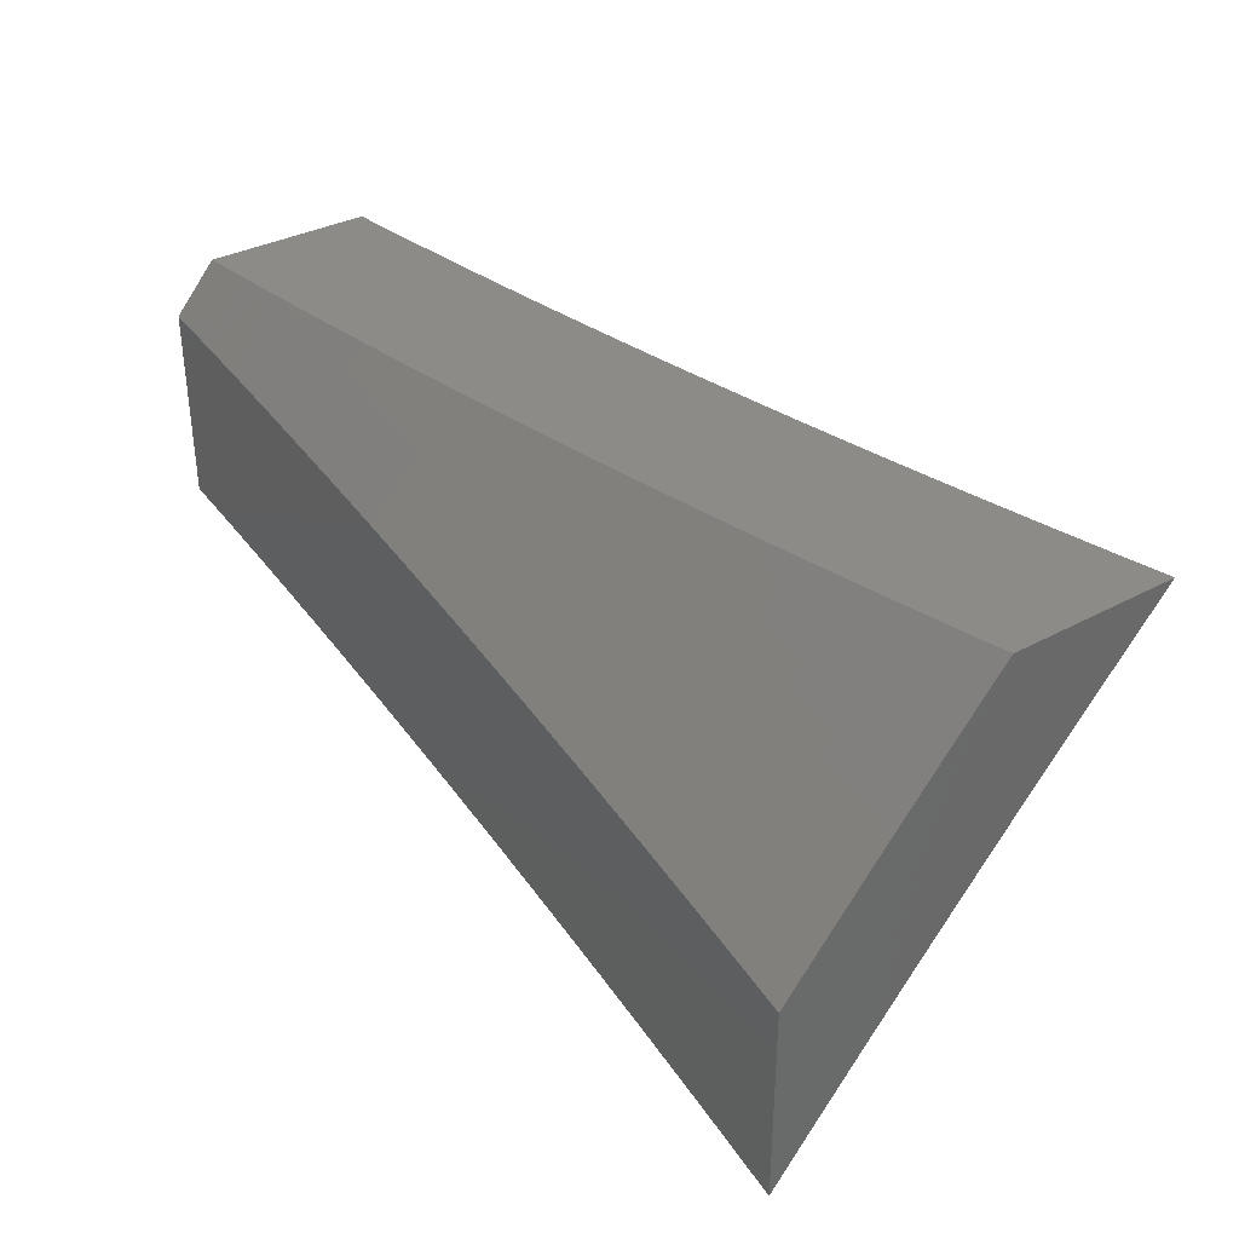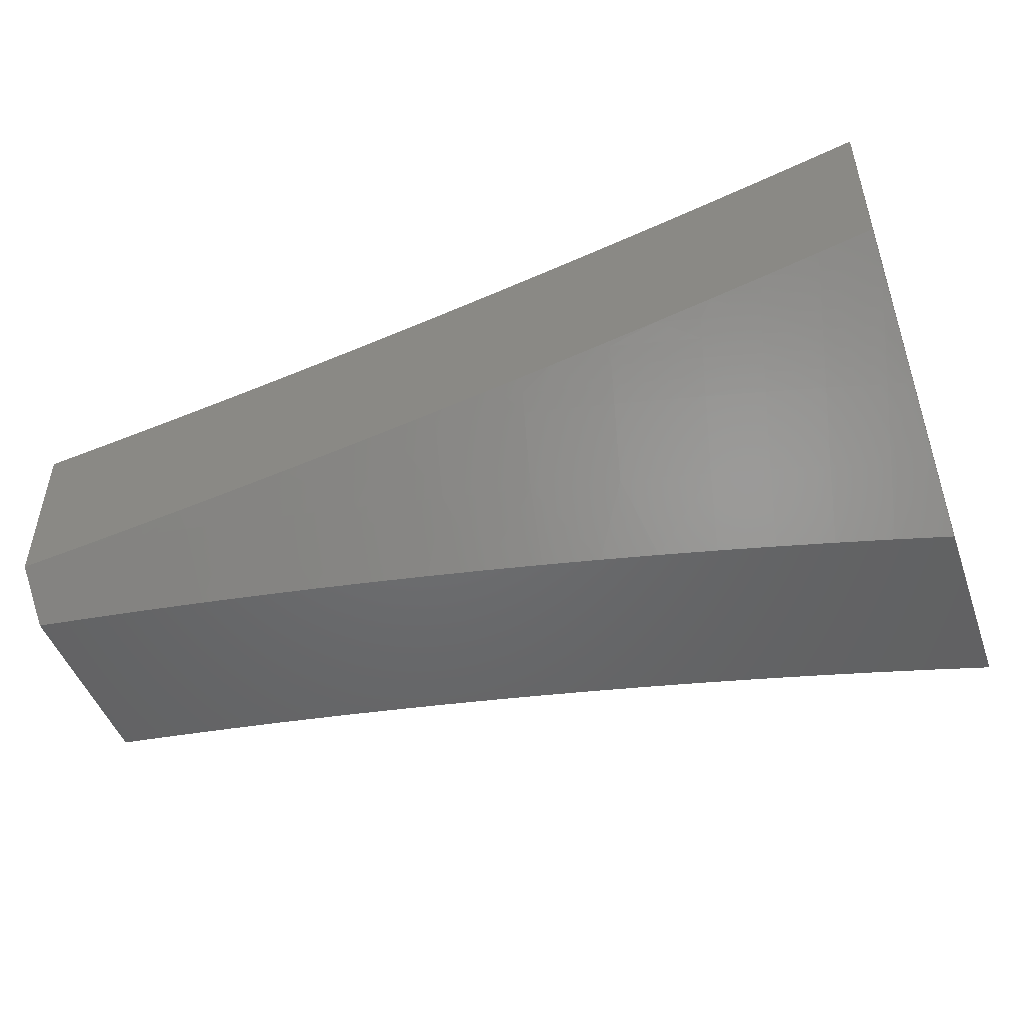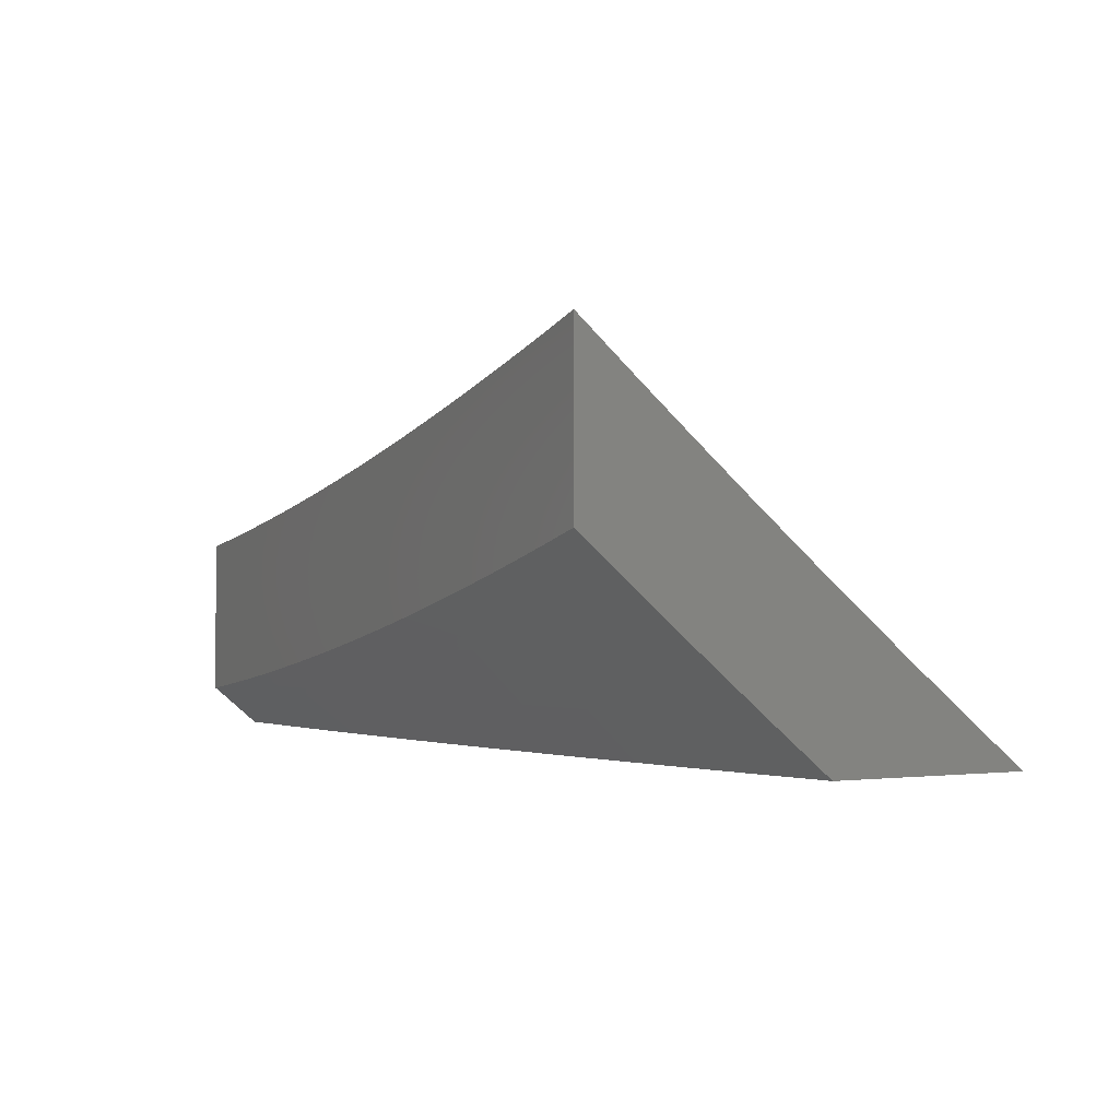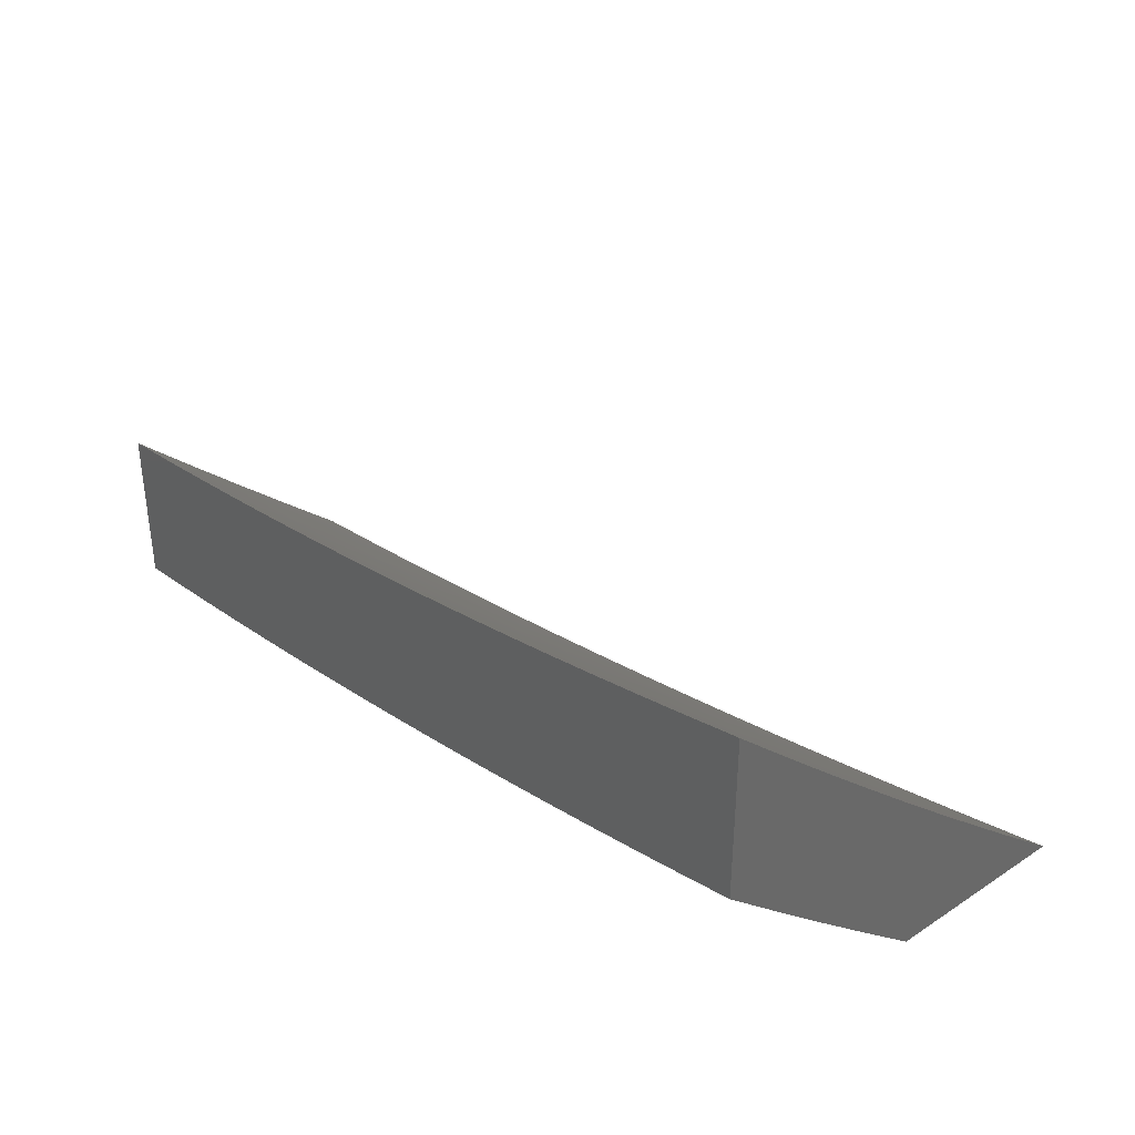
<metadata>
{"format":"stl","ext":"stl","renderer":"f3d","projection":"perspective","resolution":1024,"background":"white","views":[{"elev":34.7,"azim":-126.0,"up":"+Y"},{"elev":-48.5,"azim":-160.5,"up":"+Z"},{"elev":-0.7,"azim":-116.8,"up":"+Z"},{"elev":35.2,"azim":-130.5,"up":"+Z"}]}
</metadata>
<code>
# stl→obj: 313 verts, 622 faces
v -1 6.948 -9
v -1.063 6.939 -9
v -1 7 -8.955
v -1.063 7 -8.947
v -1.097 6.998 -8.945
v -1.126 7 -8.939
v -1.144 6.991 -8.945
v -1.189 7 -8.931
v -1.192 6.983 -8.945
v -1.24 6.975 -8.945
v -1.19 6.919 -9
v -1.253 6.909 -9
v -1.127 6.929 -9
v -1.288 6.967 -8.945
v -1.316 6.898 -9
v -1.383 6.95 -8.945
v -1.378 6.886 -9
v -1.441 6.874 -9
v -1.479 6.931 -8.945
v -1.504 6.861 -9
v -1.575 6.91 -8.945
v -1.566 6.847 -9
v -1.629 6.833 -9
v -1.671 6.889 -8.945
v -1.691 6.819 -9
v -1.767 6.866 -8.945
v -1.753 6.804 -9
v -1.83 6.85 -8.945
v -1.815 6.788 -9
v -1.892 6.834 -8.945
v -1.877 6.772 -9
v -1.956 6.817 -8.945
v -1.938 6.756 -9
v -2 6.804 -8.945
v -2 6.738 -9
v -2 6.87 -8.889
v -1.973 6.878 -8.889
v -1.909 6.895 -8.889
v -1.846 6.911 -8.889
v -1.783 6.927 -8.889
v -1.686 6.95 -8.889
v -1.589 6.972 -8.889
v -1.492 6.992 -8.889
v -1.44 7 -8.891
v -1.503 7 -8.88
v -1.565 7 -8.869
v -1.592 6.987 -8.875
v -1.628 7 -8.857
v -1.69 6.965 -8.875
v -1.693 6.981 -8.86
v -1.791 6.957 -8.86
v -1.794 6.973 -8.846
v -1.858 6.957 -8.846
v -1.862 6.972 -8.832
v -1.926 6.955 -8.832
v -1.93 6.97 -8.818
v -1.994 6.953 -8.818
v -1.999 6.968 -8.804
v -2 6.935 -8.832
v -2 7 -8.775
v -1.982 6.908 -8.86
v -1.977 6.893 -8.875
v -1.938 7 -8.79
v -1.934 6.985 -8.804
v -1.876 7 -8.804
v -1.866 6.987 -8.818
v -1.814 7 -8.818
v -1.798 6.988 -8.832
v -1.752 7 -8.831
v -1.697 6.996 -8.846
v -1.69 7 -8.844
v -1.377 7 -8.902
v -1.315 7 -8.912
v -1.252 7 -8.921
v -1.787 6.942 -8.875
v -1.85 6.926 -8.875
v -1.913 6.91 -8.875
v -1.854 6.942 -8.86
v -1.922 6.94 -8.846
v -1.99 6.938 -8.832
v -1.918 6.925 -8.86
v -1.986 6.923 -8.846
v -2 6.583 -8.95
v -2 6.522 -9
v -1.933 6.572 -8.975
v -1.938 6.54 -9
v -1.877 6.557 -9
v -1.858 6.592 -8.975
v -1.815 6.573 -9
v -1.782 6.612 -8.975
v -1.753 6.589 -9
v -1.707 6.631 -8.975
v -1.691 6.605 -9
v -1.629 6.62 -9
v -1.614 6.653 -8.975
v -1.566 6.634 -9
v -1.521 6.674 -8.975
v -1.504 6.648 -9
v -1.475 6.684 -8.975
v -1.441 6.661 -9
v -1.429 6.694 -8.975
v -1.379 6.674 -9
v -1.336 6.712 -8.975
v -1.316 6.686 -9
v -1.244 6.729 -8.975
v -1.253 6.698 -9
v -1.19 6.709 -9
v -1.151 6.745 -8.975
v -1.127 6.719 -9
v -1.059 6.759 -8.975
v -1.063 6.729 -9
v -1 6.738 -9
v -1 6.804 -8.944
v -1.064 6.788 -8.95
v -1.156 6.774 -8.95
v -1.249 6.758 -8.95
v -1.342 6.741 -8.95
v -1.435 6.722 -8.95
v -1.481 6.713 -8.95
v -1.528 6.703 -8.95
v -1.621 6.682 -8.95
v -1.714 6.66 -8.95
v -1.79 6.64 -8.95
v -1.866 6.621 -8.95
v -1.941 6.6 -8.95
v -1.95 6.628 -8.925
v -2 6.644 -8.9
v -1.958 6.656 -8.9
v -1.966 6.683 -8.875
v -1.889 6.705 -8.875
v -1.893 6.719 -8.863
v -1.817 6.739 -8.863
v -1.82 6.753 -8.85
v -1.743 6.772 -8.85
v -1.747 6.786 -8.837
v -1.652 6.809 -8.837
v -1.655 6.823 -8.824
v -1.56 6.844 -8.824
v -1.563 6.858 -8.812
v -1.516 6.868 -8.812
v -1.519 6.883 -8.799
v -1.471 6.892 -8.799
v -1.474 6.906 -8.786
v -1.379 6.925 -8.786
v -1.381 6.939 -8.773
v -1.286 6.957 -8.773
v -1.291 6.985 -8.748
v -1.252 7 -8.74
v -1.315 7 -8.73
v -1.068 6.817 -8.925
v -1 6.87 -8.888
v -1.073 6.846 -8.9
v -1.077 6.874 -8.875
v -1.166 6.831 -8.9
v -1.171 6.86 -8.875
v -1.26 6.815 -8.9
v -1.265 6.844 -8.875
v -1.353 6.798 -8.9
v -1.359 6.826 -8.875
v -1.447 6.779 -8.9
v -1.453 6.808 -8.875
v -1.494 6.77 -8.9
v -1.5 6.798 -8.875
v -1.541 6.76 -8.9
v -1.547 6.788 -8.875
v -1.635 6.738 -8.9
v -1.642 6.767 -8.875
v -1.729 6.716 -8.9
v -1.736 6.744 -8.875
v -1.805 6.697 -8.9
v -1.813 6.725 -8.875
v -1.882 6.677 -8.9
v -1.08 6.888 -8.863
v -1 6.935 -8.832
v -1.082 6.903 -8.85
v -1.084 6.917 -8.837
v -1.176 6.888 -8.85
v -1.178 6.902 -8.837
v -1.27 6.872 -8.85
v -1.273 6.886 -8.837
v -1.365 6.855 -8.85
v -1.367 6.869 -8.837
v -1.459 6.836 -8.85
v -1.462 6.85 -8.837
v -1.506 6.826 -8.85
v -1.51 6.84 -8.837
v -1.554 6.816 -8.85
v -1.557 6.83 -8.837
v -1.649 6.795 -8.85
v -1 7 -8.775
v -1.091 6.96 -8.799
v -1.089 6.945 -8.812
v -1.086 6.931 -8.824
v -1.181 6.916 -8.824
v -1.093 6.974 -8.786
v -1.063 7 -8.767
v -1.095 6.988 -8.773
v -1.126 7 -8.758
v -1.19 6.973 -8.773
v -1.189 7 -8.75
v -1.387 6.967 -8.748
v -1.378 7 -8.72
v -1.393 6.995 -8.722
v -1.44 7 -8.709
v -1.489 6.976 -8.722
v -1.503 7 -8.698
v -1.537 6.966 -8.722
v -1.543 6.994 -8.696
v -1.586 6.956 -8.722
v -1.592 6.984 -8.696
v -1.682 6.934 -8.722
v -1.689 6.962 -8.696
v -1.779 6.911 -8.722
v -1.786 6.939 -8.696
v -1.858 6.891 -8.722
v -1.865 6.919 -8.696
v -1.936 6.871 -8.722
v -1.944 6.898 -8.696
v -2 6.883 -8.696
v -1.952 6.925 -8.67
v -2 6.942 -8.644
v -1.959 6.953 -8.644
v -1.967 6.98 -8.617
v -1.938 7 -8.606
v -2 7 -8.591
v -1.565 7 -8.686
v -1.628 7 -8.674
v -1.69 7 -8.662
v -1.696 6.989 -8.67
v -1.793 6.966 -8.67
v -1.872 6.946 -8.67
v -1.752 7 -8.648
v -1.8 6.994 -8.644
v -1.814 7 -8.635
v -1.88 6.974 -8.644
v -1.876 7 -8.621
v -2 6.823 -8.748
v -1.929 6.843 -8.748
v -1.85 6.864 -8.748
v -1.772 6.883 -8.748
v -1.676 6.907 -8.748
v -1.579 6.928 -8.748
v -1.531 6.938 -8.748
v -1.483 6.948 -8.748
v -2 6.764 -8.799
v -1.999 6.794 -8.773
v -1.921 6.816 -8.773
v -2 6.704 -8.85
v -1.987 6.753 -8.812
v -1.991 6.767 -8.799
v -1.995 6.78 -8.786
v -1.917 6.802 -8.786
v -1.843 6.836 -8.773
v -1.97 6.697 -8.863
v -1.974 6.711 -8.85
v -1.897 6.732 -8.85
v -1.901 6.746 -8.837
v -1.824 6.767 -8.837
v -1.828 6.781 -8.824
v -1.751 6.8 -8.824
v -1.754 6.814 -8.812
v -1.659 6.837 -8.812
v -1.662 6.851 -8.799
v -1.567 6.872 -8.799
v -1.57 6.886 -8.786
v -1.522 6.897 -8.786
v -1.525 6.911 -8.773
v -1.477 6.92 -8.773
v -1.874 6.649 -8.925
v -1.798 6.669 -8.925
v -1.722 6.688 -8.925
v -1.628 6.71 -8.925
v -1.534 6.731 -8.925
v -1.488 6.741 -8.925
v -1.441 6.751 -8.925
v -1.348 6.769 -8.925
v -1.254 6.786 -8.925
v -1.161 6.802 -8.925
v -1.978 6.725 -8.837
v -1.982 6.739 -8.824
v -1.909 6.774 -8.812
v -1.913 6.788 -8.799
v -1.835 6.808 -8.799
v -1.839 6.822 -8.786
v -1.761 6.842 -8.786
v -1.765 6.856 -8.773
v -1.669 6.879 -8.773
v -1.905 6.76 -8.824
v -1.832 6.795 -8.812
v -1.74 6.758 -8.863
v -1.645 6.781 -8.863
v -1.551 6.802 -8.863
v -1.503 6.812 -8.863
v -1.456 6.822 -8.863
v -1.362 6.841 -8.863
v -1.268 6.858 -8.863
v -1.173 6.874 -8.863
v -1.758 6.828 -8.799
v -1.665 6.865 -8.786
v -1.573 6.9 -8.773
v -1.513 6.854 -8.824
v -1.465 6.864 -8.824
v -1.37 6.883 -8.824
v -1.275 6.9 -8.824
v -1.468 6.878 -8.812
v -1.376 6.911 -8.799
v -1.283 6.943 -8.786
v -1.373 6.897 -8.812
v -1.278 6.915 -8.812
v -1.183 6.931 -8.812
v -1.281 6.929 -8.799
v -1.188 6.959 -8.786
v -1.186 6.945 -8.799
f 1 2 3
f 3 2 4
f 4 2 5
f 4 5 6
f 6 5 7
f 6 7 8
f 8 7 9
f 8 9 10
f 10 9 11
f 10 11 12
f 2 13 5
f 5 13 7
f 7 13 9
f 9 13 11
f 10 12 14
f 14 12 15
f 14 15 16
f 16 15 17
f 16 17 18
f 16 18 19
f 19 18 20
f 19 20 21
f 21 20 22
f 21 22 23
f 21 23 24
f 24 23 25
f 24 25 26
f 26 25 27
f 26 27 28
f 28 27 29
f 28 29 30
f 30 29 31
f 30 31 32
f 32 31 33
f 32 33 34
f 34 33 35
f 34 36 32
f 32 36 37
f 32 37 30
f 30 37 38
f 30 38 28
f 28 38 39
f 28 39 26
f 26 39 40
f 26 40 24
f 24 40 41
f 24 41 21
f 21 41 42
f 21 42 19
f 19 42 43
f 19 43 44
f 44 43 45
f 45 43 42
f 45 42 46
f 46 42 47
f 46 47 48
f 48 47 49
f 48 49 50
f 50 49 51
f 50 51 52
f 52 51 53
f 52 53 54
f 54 53 55
f 54 55 56
f 56 55 57
f 56 57 58
f 58 57 59
f 58 59 60
f 59 61 36
f 36 61 62
f 36 62 37
f 37 62 38
f 60 63 58
f 58 63 64
f 58 64 56
f 56 64 65
f 56 65 66
f 66 65 67
f 66 67 54
f 54 67 68
f 54 68 52
f 52 68 69
f 52 69 70
f 70 69 71
f 70 71 50
f 50 71 48
f 63 65 64
f 67 69 68
f 19 44 16
f 16 44 72
f 16 72 73
f 16 73 14
f 14 73 74
f 14 74 10
f 10 74 8
f 49 47 42
f 49 42 41
f 49 41 75
f 75 41 40
f 75 40 76
f 76 40 39
f 76 39 77
f 77 39 38
f 77 38 62
f 52 70 50
f 49 75 51
f 51 75 78
f 51 78 53
f 53 78 79
f 53 79 55
f 55 79 80
f 55 80 57
f 57 80 59
f 78 75 76
f 78 76 81
f 81 76 77
f 81 77 61
f 61 77 62
f 56 66 54
f 78 81 79
f 79 81 82
f 79 82 80
f 80 82 59
f 82 81 61
f 59 82 61
f 83 84 85
f 85 84 86
f 85 86 87
f 85 87 88
f 88 87 89
f 88 89 90
f 90 89 91
f 90 91 92
f 92 91 93
f 92 93 94
f 92 94 95
f 95 94 96
f 95 96 97
f 97 96 98
f 97 98 99
f 99 98 100
f 99 100 101
f 101 100 102
f 101 102 103
f 103 102 104
f 103 104 105
f 105 104 106
f 105 106 107
f 105 107 108
f 108 107 109
f 108 109 110
f 110 109 111
f 110 111 112
f 112 113 110
f 110 113 114
f 110 114 108
f 108 114 115
f 108 115 105
f 105 115 116
f 105 116 103
f 103 116 117
f 103 117 101
f 101 117 118
f 101 118 99
f 99 118 119
f 99 119 97
f 97 119 120
f 97 120 95
f 95 120 121
f 95 121 92
f 92 121 122
f 92 122 90
f 90 122 123
f 90 123 88
f 88 123 124
f 88 124 85
f 85 124 125
f 85 125 83
f 83 125 126
f 83 126 127
f 127 126 128
f 127 128 129
f 129 128 130
f 129 130 131
f 131 130 132
f 131 132 133
f 133 132 134
f 133 134 135
f 135 134 136
f 135 136 137
f 137 136 138
f 137 138 139
f 139 138 140
f 139 140 141
f 141 140 142
f 141 142 143
f 143 142 144
f 143 144 145
f 145 144 146
f 145 146 147
f 147 146 148
f 147 148 149
f 114 113 150
f 150 113 151
f 150 151 152
f 152 151 153
f 152 153 154
f 154 153 155
f 154 155 156
f 156 155 157
f 156 157 158
f 158 157 159
f 158 159 160
f 160 159 161
f 160 161 162
f 162 161 163
f 162 163 164
f 164 163 165
f 164 165 166
f 166 165 167
f 166 167 168
f 168 167 169
f 168 169 170
f 170 169 171
f 170 171 172
f 172 171 130
f 172 130 128
f 153 151 173
f 173 151 174
f 173 174 175
f 175 174 176
f 175 176 177
f 177 176 178
f 177 178 179
f 179 178 180
f 179 180 181
f 181 180 182
f 181 182 183
f 183 182 184
f 183 184 185
f 185 184 186
f 185 186 187
f 187 186 188
f 187 188 189
f 189 188 136
f 189 136 134
f 190 191 174
f 174 191 192
f 174 192 193
f 193 192 194
f 193 194 178
f 178 194 180
f 191 190 195
f 195 190 196
f 195 196 197
f 197 196 198
f 197 198 199
f 199 198 200
f 199 200 148
f 147 149 201
f 201 149 202
f 201 202 203
f 203 202 204
f 203 204 205
f 205 204 206
f 205 206 207
f 207 206 208
f 207 208 209
f 209 208 210
f 209 210 211
f 211 210 212
f 211 212 213
f 213 212 214
f 213 214 215
f 215 214 216
f 215 216 217
f 217 216 218
f 217 218 219
f 219 218 220
f 219 220 221
f 221 220 222
f 221 222 223
f 223 222 224
f 223 224 225
f 206 226 208
f 208 226 210
f 226 227 210
f 210 227 212
f 227 228 212
f 212 228 229
f 212 229 214
f 214 229 230
f 214 230 216
f 216 230 231
f 216 231 218
f 218 231 220
f 228 232 229
f 229 232 230
f 230 232 233
f 233 232 234
f 233 234 235
f 235 234 236
f 235 236 224
f 225 221 223
f 219 237 217
f 217 237 238
f 217 238 215
f 215 238 239
f 215 239 213
f 213 239 240
f 213 240 211
f 211 240 241
f 211 241 209
f 209 241 242
f 209 242 207
f 207 242 243
f 207 243 205
f 205 243 244
f 205 244 203
f 203 244 201
f 245 246 237
f 237 246 247
f 237 247 238
f 238 247 239
f 248 249 245
f 245 249 250
f 245 250 251
f 251 250 252
f 251 252 247
f 247 252 253
f 247 253 239
f 239 253 240
f 127 129 248
f 248 129 254
f 248 254 255
f 255 254 256
f 255 256 257
f 257 256 258
f 257 258 259
f 259 258 260
f 259 260 261
f 261 260 262
f 261 262 263
f 263 262 264
f 263 264 265
f 265 264 266
f 265 266 267
f 267 266 268
f 267 268 244
f 244 268 201
f 172 128 126
f 126 125 269
f 269 125 124
f 269 124 270
f 270 124 123
f 270 123 271
f 271 123 122
f 271 122 272
f 272 122 121
f 272 121 273
f 273 121 120
f 273 120 274
f 274 120 119
f 274 119 275
f 275 119 118
f 275 118 276
f 276 118 117
f 276 117 277
f 277 117 116
f 277 116 278
f 278 116 115
f 278 115 150
f 150 115 114
f 256 254 131
f 131 254 129
f 255 279 248
f 248 279 280
f 248 280 249
f 249 280 281
f 249 281 282
f 282 281 283
f 282 283 284
f 284 283 285
f 284 285 286
f 286 285 287
f 286 287 241
f 241 287 242
f 255 257 279
f 279 257 288
f 279 288 280
f 280 288 281
f 246 245 251
f 252 250 282
f 282 250 249
f 247 246 251
f 170 172 269
f 269 172 126
f 170 269 270
f 132 130 171
f 258 256 133
f 133 256 131
f 257 259 288
f 288 259 289
f 288 289 281
f 281 289 283
f 253 252 284
f 284 252 282
f 222 220 235
f 235 220 231
f 235 231 233
f 233 231 230
f 235 224 222
f 168 170 270
f 168 270 271
f 132 171 290
f 290 171 169
f 290 169 291
f 291 169 167
f 291 167 292
f 292 167 165
f 292 165 293
f 293 165 163
f 293 163 294
f 294 163 161
f 294 161 295
f 295 161 159
f 295 159 296
f 296 159 157
f 296 157 297
f 297 157 155
f 297 155 173
f 173 155 153
f 260 258 135
f 135 258 133
f 259 261 289
f 289 261 298
f 289 298 283
f 283 298 285
f 240 253 286
f 286 253 284
f 166 168 271
f 166 271 272
f 189 134 290
f 290 134 132
f 189 290 291
f 262 260 137
f 137 260 135
f 261 263 298
f 298 263 299
f 298 299 285
f 285 299 287
f 241 240 286
f 164 166 272
f 164 272 273
f 187 189 291
f 187 291 292
f 138 136 188
f 264 262 139
f 139 262 137
f 263 265 299
f 299 265 300
f 299 300 287
f 287 300 242
f 162 164 273
f 162 273 274
f 185 187 292
f 185 292 293
f 138 188 301
f 301 188 186
f 301 186 302
f 302 186 184
f 302 184 303
f 303 184 182
f 303 182 304
f 304 182 180
f 304 180 194
f 266 264 141
f 141 264 139
f 243 242 300
f 243 300 267
f 267 300 265
f 160 162 274
f 160 274 275
f 183 185 293
f 183 293 294
f 138 301 140
f 140 301 305
f 140 305 142
f 142 305 306
f 142 306 144
f 144 306 307
f 144 307 146
f 146 307 199
f 146 199 148
f 305 301 302
f 268 266 143
f 143 266 141
f 244 243 267
f 158 160 275
f 158 275 276
f 181 183 294
f 181 294 295
f 305 302 308
f 308 302 303
f 308 303 309
f 309 303 304
f 309 304 310
f 310 304 194
f 310 194 192
f 201 268 145
f 145 268 143
f 156 158 276
f 156 276 277
f 179 181 295
f 179 295 296
f 305 308 306
f 306 308 311
f 306 311 307
f 307 311 312
f 307 312 199
f 199 312 197
f 311 308 309
f 147 201 145
f 154 156 277
f 154 277 278
f 177 179 296
f 177 296 297
f 311 309 313
f 313 309 310
f 313 310 191
f 191 310 192
f 152 154 278
f 152 278 150
f 175 177 297
f 175 297 173
f 193 178 176
f 311 313 312
f 312 313 195
f 312 195 197
f 195 313 191
f 174 193 176
f 59 219 60
f 60 219 221
f 60 221 225
f 219 59 237
f 237 59 36
f 237 36 245
f 245 36 248
f 248 36 34
f 248 34 127
f 127 34 35
f 127 35 83
f 83 35 84
f 33 91 35
f 35 91 89
f 35 89 87
f 91 33 93
f 93 33 31
f 93 31 94
f 94 31 29
f 94 29 96
f 96 29 27
f 96 27 98
f 98 27 25
f 98 25 100
f 100 25 23
f 100 23 102
f 102 23 22
f 102 22 104
f 104 22 20
f 104 20 18
f 104 18 106
f 106 18 17
f 106 17 107
f 107 17 15
f 107 15 109
f 109 15 12
f 109 12 111
f 111 12 11
f 111 11 112
f 112 11 13
f 112 13 2
f 2 1 112
f 87 86 35
f 35 86 84
f 3 4 190
f 190 4 6
f 190 6 8
f 190 8 196
f 196 8 74
f 196 74 198
f 198 74 73
f 198 73 200
f 200 73 72
f 200 72 148
f 148 72 44
f 148 44 149
f 149 44 45
f 149 45 46
f 149 46 202
f 202 46 48
f 202 48 204
f 204 48 71
f 204 71 206
f 206 71 69
f 206 69 226
f 226 69 67
f 226 67 227
f 227 67 65
f 227 65 228
f 228 65 63
f 228 63 232
f 232 63 60
f 232 60 234
f 234 60 236
f 236 60 224
f 224 60 225
f 3 151 1
f 1 151 113
f 1 113 112
f 190 174 3
f 3 174 151

</code>
